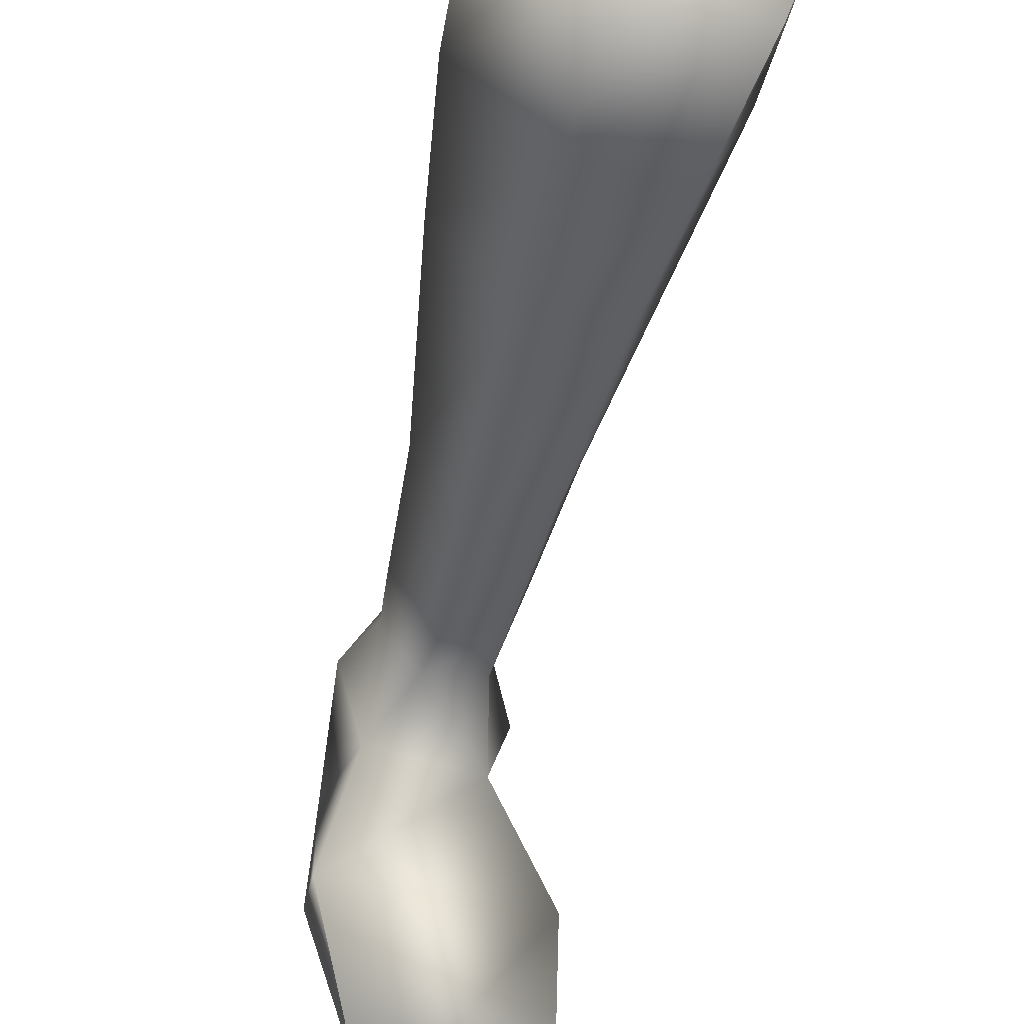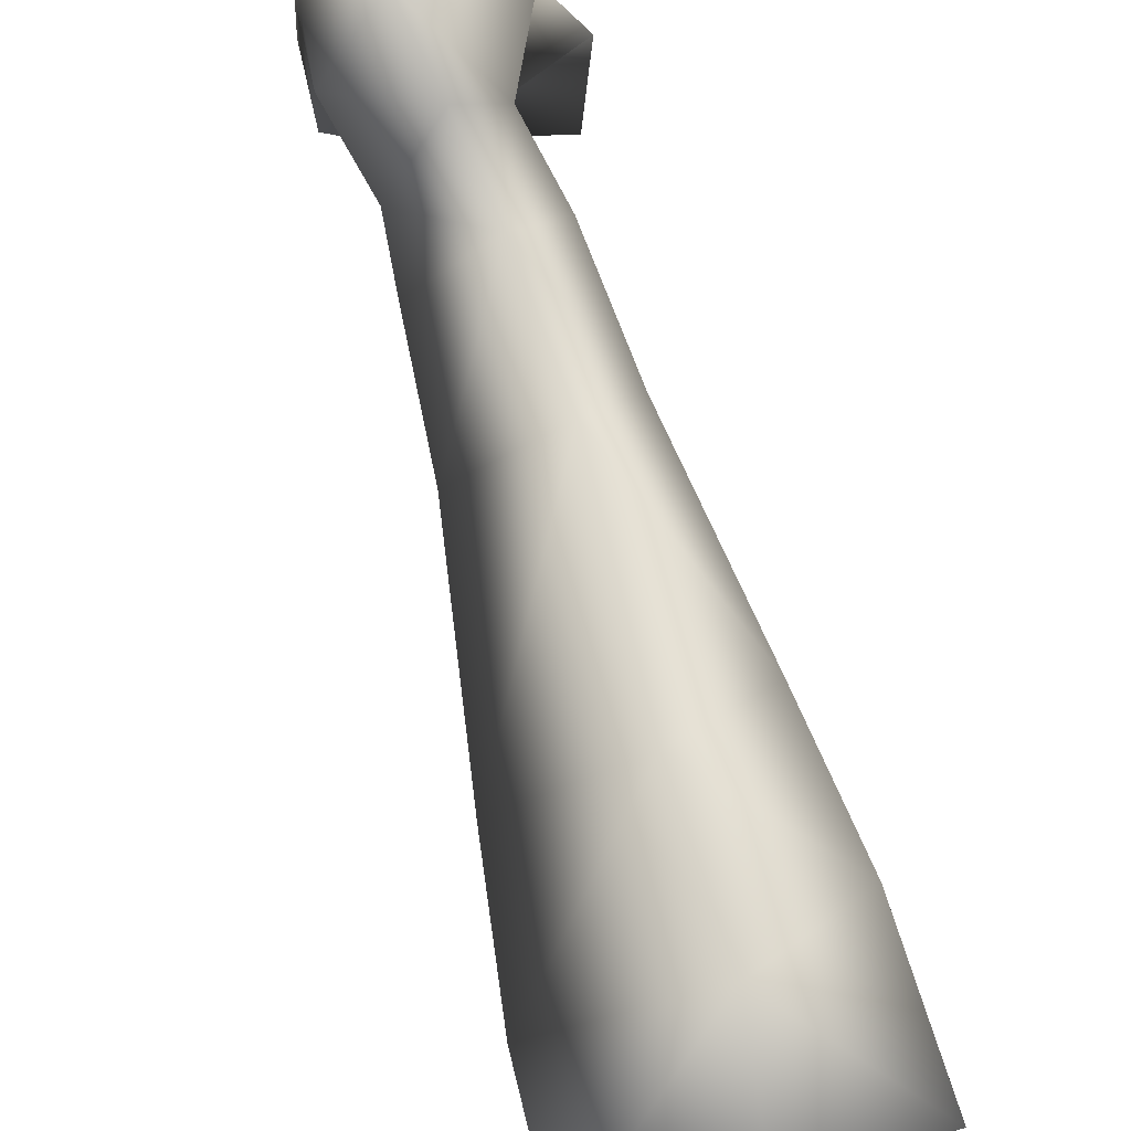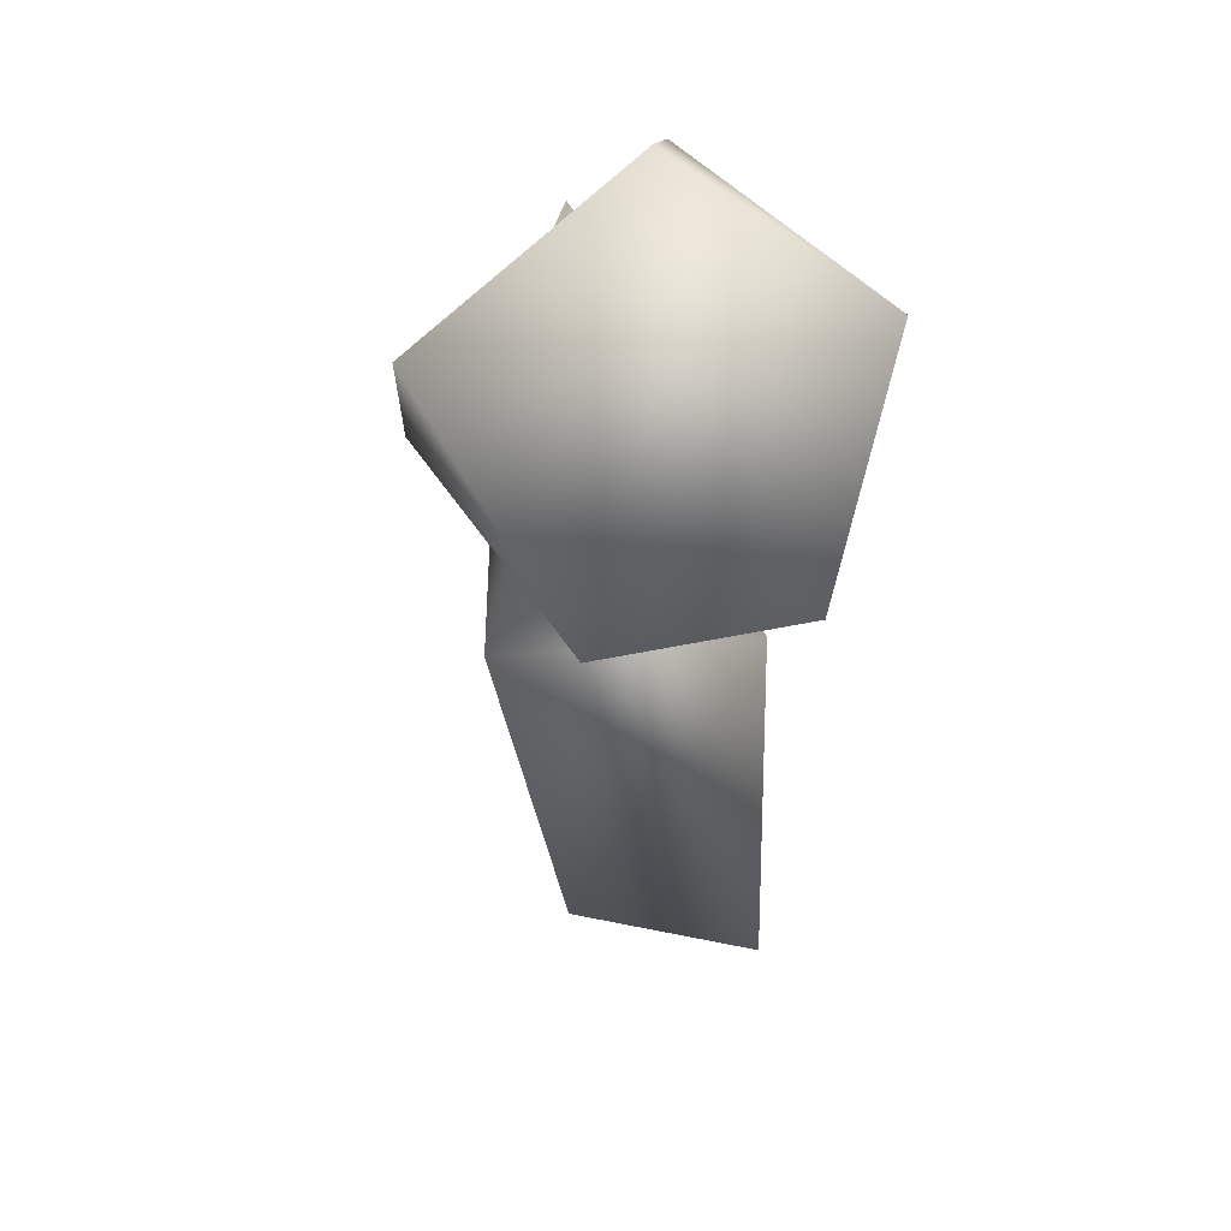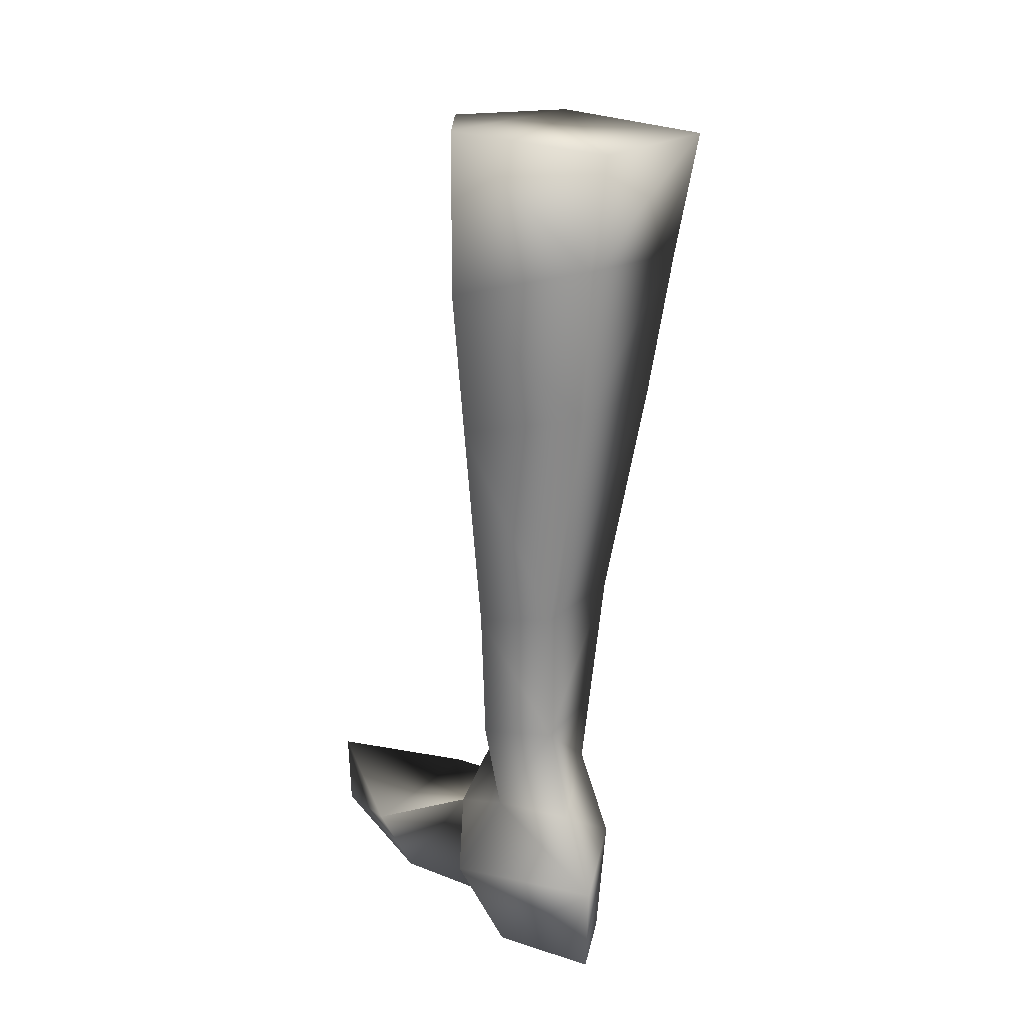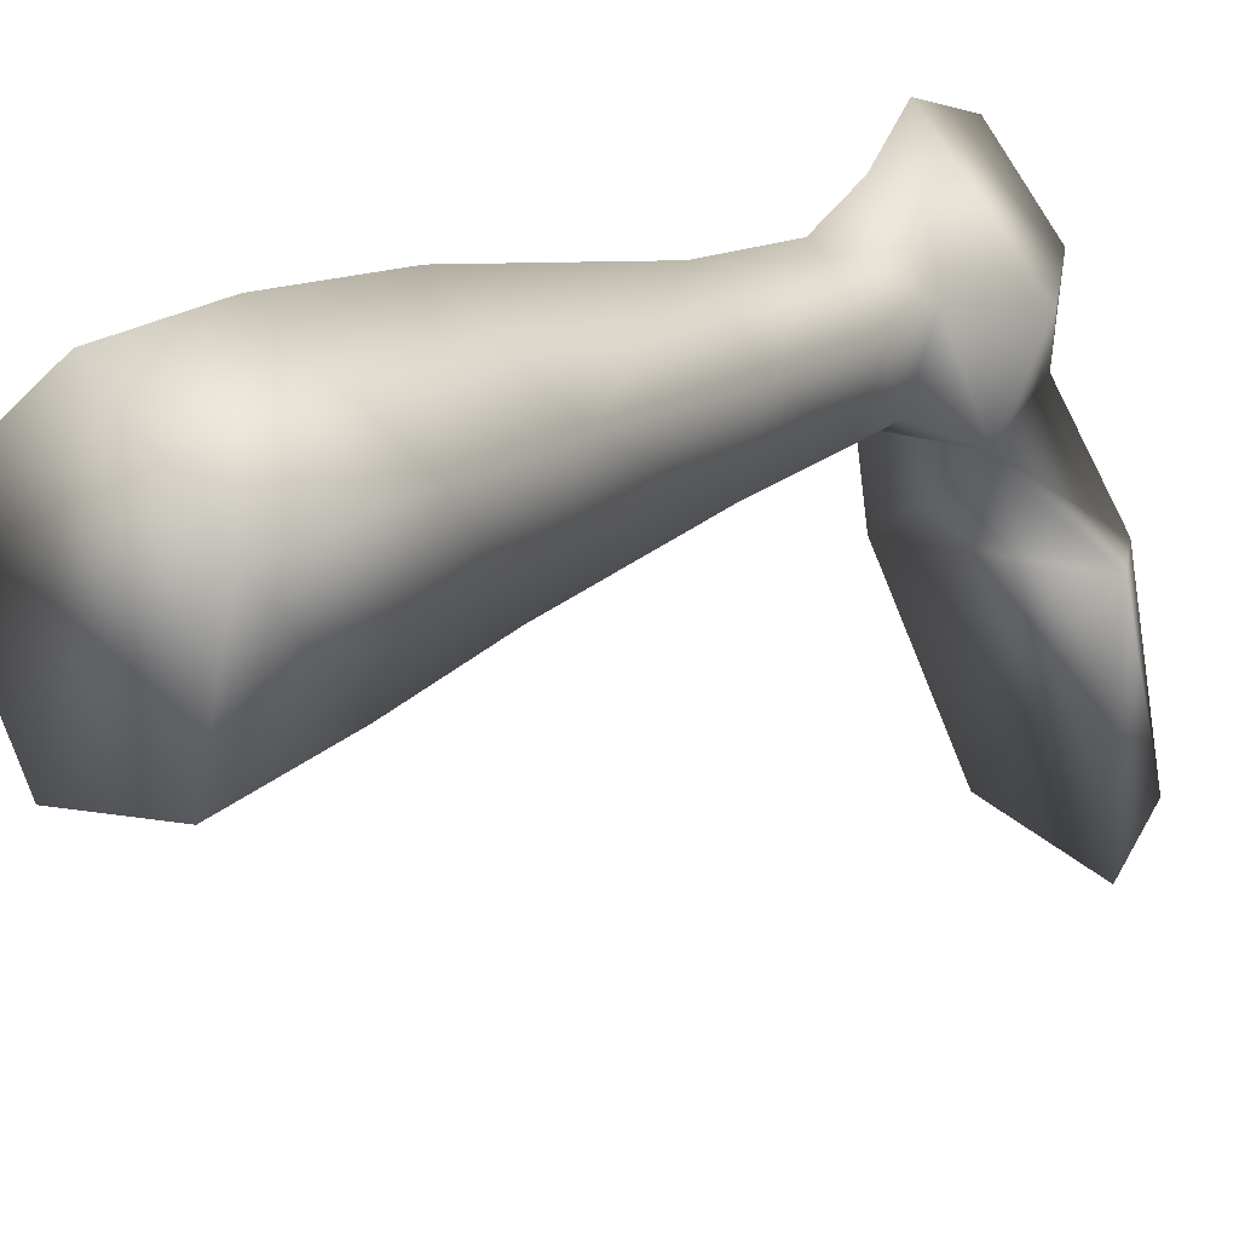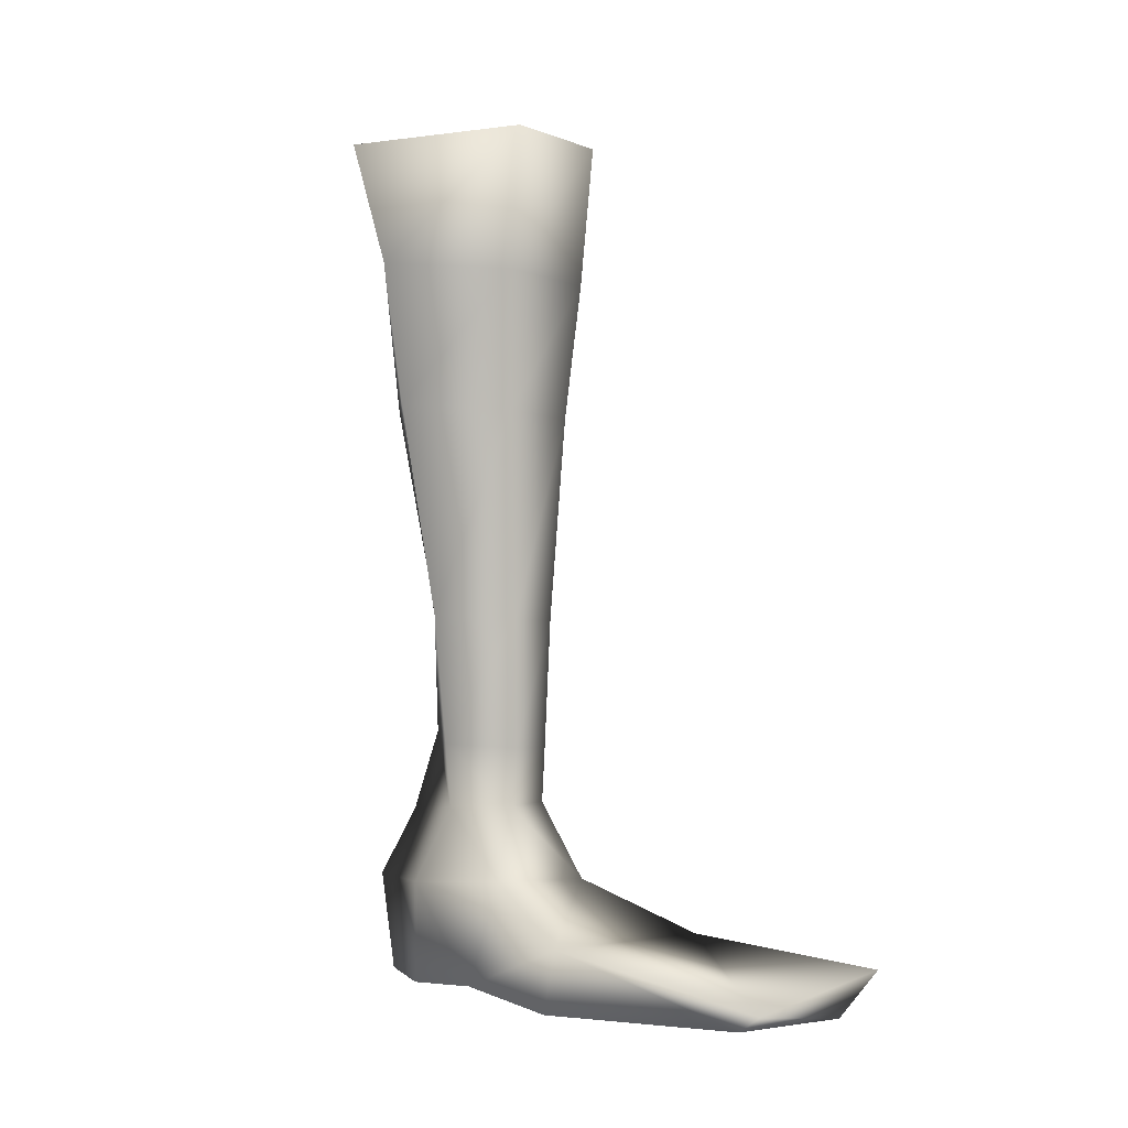
<metadata>
{"format":"obj","ext":"obj","renderer":"f3d","projection":"perspective","resolution":1024,"background":"white","views":[{"elev":-50.6,"azim":164.2,"up":"+Z"},{"elev":77.8,"azim":161.5,"up":"+Z"},{"elev":3.7,"azim":174.9,"up":"+Z"},{"elev":18.6,"azim":-15.1,"up":"+Y"},{"elev":19.7,"azim":-141.9,"up":"+Z"},{"elev":-3.2,"azim":136.3,"up":"+Y"}]}
</metadata>
<code>
o Wizard_Plane.002
v -0.0259 0.1801 -0.02867
v 0.03048 0.1821 -0.03212
v -0.03068 0.2588 -0.03373
v 0.03614 0.2584 -0.04518
v 0.08148 0.1849 0.01535
v 0.08673 0.2535 0.03614
v 0.006079 0.1953 0.1011
v 0.01602 0.2521 0.09518
v -0.05331 0.1763 0.05025
v -0.0527 0.2607 0.04895
v -0.0217 0.1042 -0.02009
v 0.02361 0.1056 -0.02438
v 0.0675 0.1088 0.01656
v 0.005567 0.1167 0.09454
v -0.04638 0.1003 0.04602
v -0.02119 -0.009682 -0.008477
v 0.01314 -0.009471 -0.01671
v 0.04402 -0.007022 0.01586
v -0.006123 -0.001142 0.07517
v -0.03541 -0.01219 0.03728
v -0.0208 -0.0806 -0.004466
v 0.009898 -0.08067 -0.0141
v 0.03567 -0.0784 0.01574
v -0.004191 -0.07266 0.06952
v -0.03241 -0.08263 0.03434
v -0.02105 -0.1119 -0.001985
v 0.0102 -0.1127 -0.009089
v 0.03109 -0.1133 0.01717
v 0.001459 -0.1179 0.08324
v -0.0248 -0.1277 0.0377
v 0.009115 -0.1569 0.1044
v -0.04774 -0.1709 0.03112
v 0.04129 -0.1555 0.03518
v 0.02769 -0.1529 -0.0197
v -0.03227 -0.1545 -0.02263
v 0.01229 -0.2107 0.08919
v -0.02489 -0.2143 0.04246
v 0.03274 -0.2128 0.04505
v -0.02225 -0.2115 -0.006281
v 0.03537 -0.21 -0.003688
v -0.05645 -0.2198 -0.06825
v 0.0372 -0.2182 -0.06566
v -0.07573 -0.2202 -0.1716
v 0.002675 -0.2186 -0.1711
v 0.04044 -0.1831 -0.07731
v -0.07469 -0.1845 -0.06988
v 0.004428 -0.2094 -0.1863
v -0.07254 -0.1919 -0.1999
f 3 2 1
f 4 5 2
f 6 7 5
f 10 7 8
f 1 10 3
f 13 2 5
f 11 9 1
f 12 1 2
f 14 5 7
f 9 14 7
f 18 12 13
f 16 15 11
f 19 13 14
f 17 11 12
f 15 19 14
f 24 18 19
f 22 16 17
f 20 24 19
f 23 17 18
f 21 20 16
f 30 24 25
f 23 27 22
f 26 25 21
f 24 28 23
f 27 21 22
f 30 31 29
f 29 33 28
f 28 34 27
f 27 35 26
f 35 30 26
f 41 44 42
f 39 42 40
f 39 38 37
f 37 38 36
f 36 33 31
f 37 31 32
f 32 39 37
f 40 33 38
f 40 45 34
f 35 41 39
f 44 45 42
f 46 43 41
f 43 47 44
f 47 46 45
f 35 45 46
f 10 8 4
f 3 4 2
f 4 6 5
f 6 8 7
f 10 9 7
f 1 9 10
f 13 12 2
f 11 15 9
f 12 11 1
f 14 13 5
f 9 15 14
f 18 17 12
f 16 20 15
f 19 18 13
f 17 16 11
f 15 20 19
f 24 23 18
f 22 21 16
f 20 25 24
f 23 22 17
f 21 25 20
f 30 29 24
f 23 28 27
f 26 30 25
f 24 29 28
f 27 26 21
f 30 32 31
f 29 31 33
f 28 33 34
f 27 34 35
f 35 32 30
f 41 43 44
f 39 41 42
f 39 40 38
f 36 38 33
f 37 36 31
f 32 35 39
f 40 34 33
f 40 42 45
f 35 46 41
f 44 47 45
f 46 48 43
f 43 48 47
f 47 48 46
f 35 34 45
f 6 4 8
f 3 10 4

</code>
